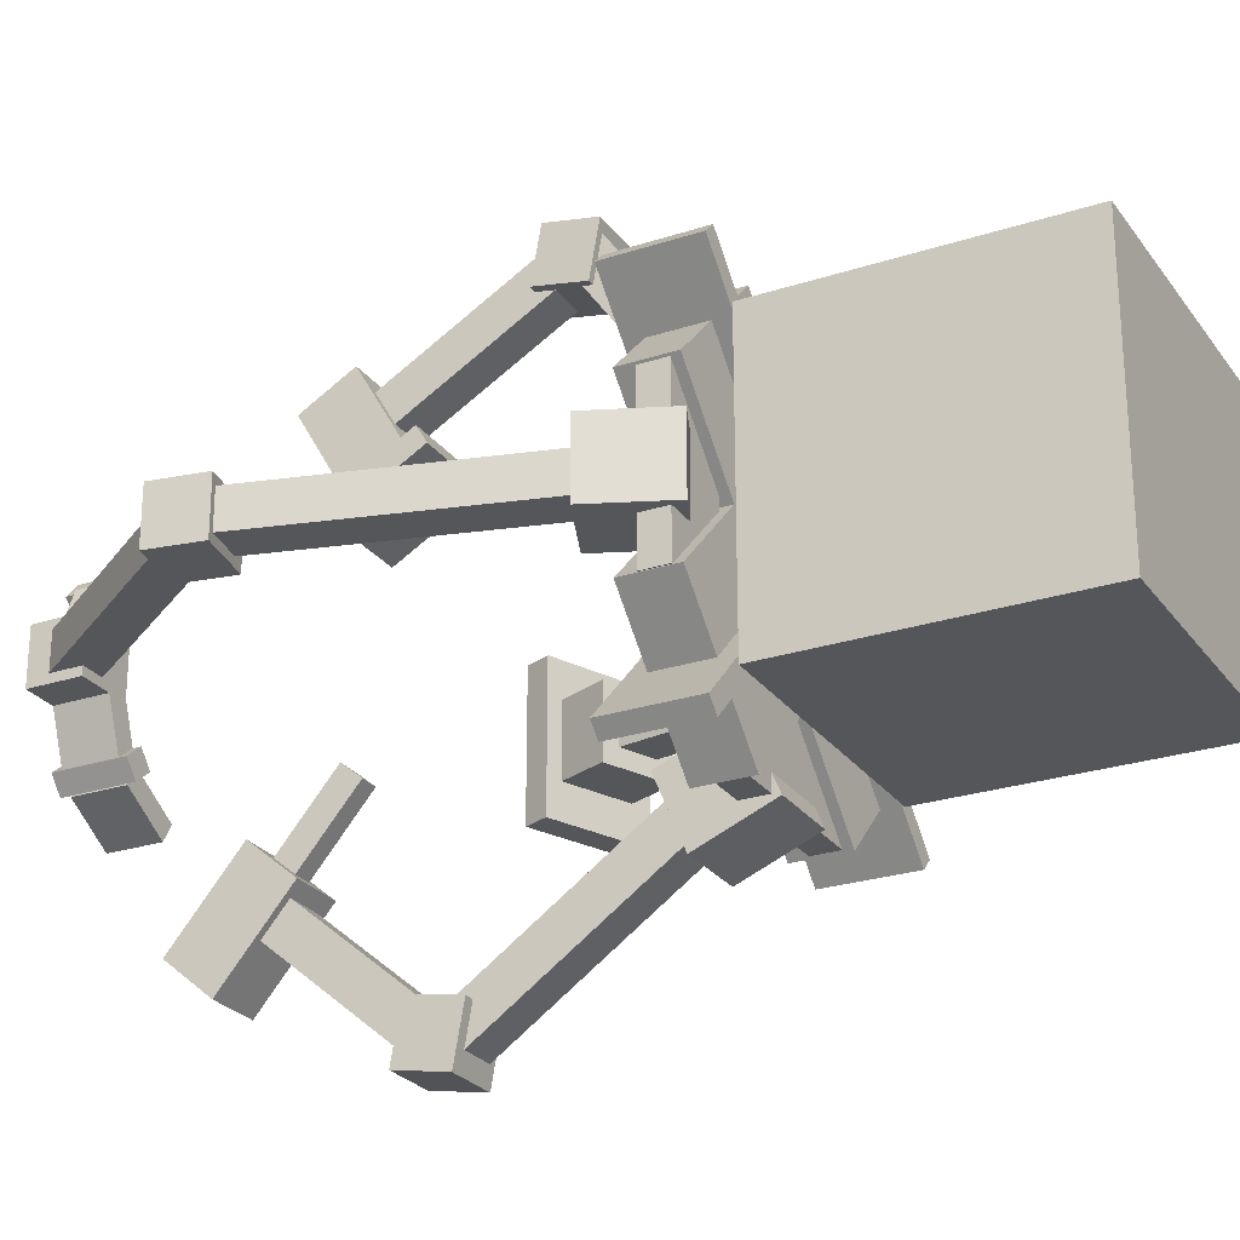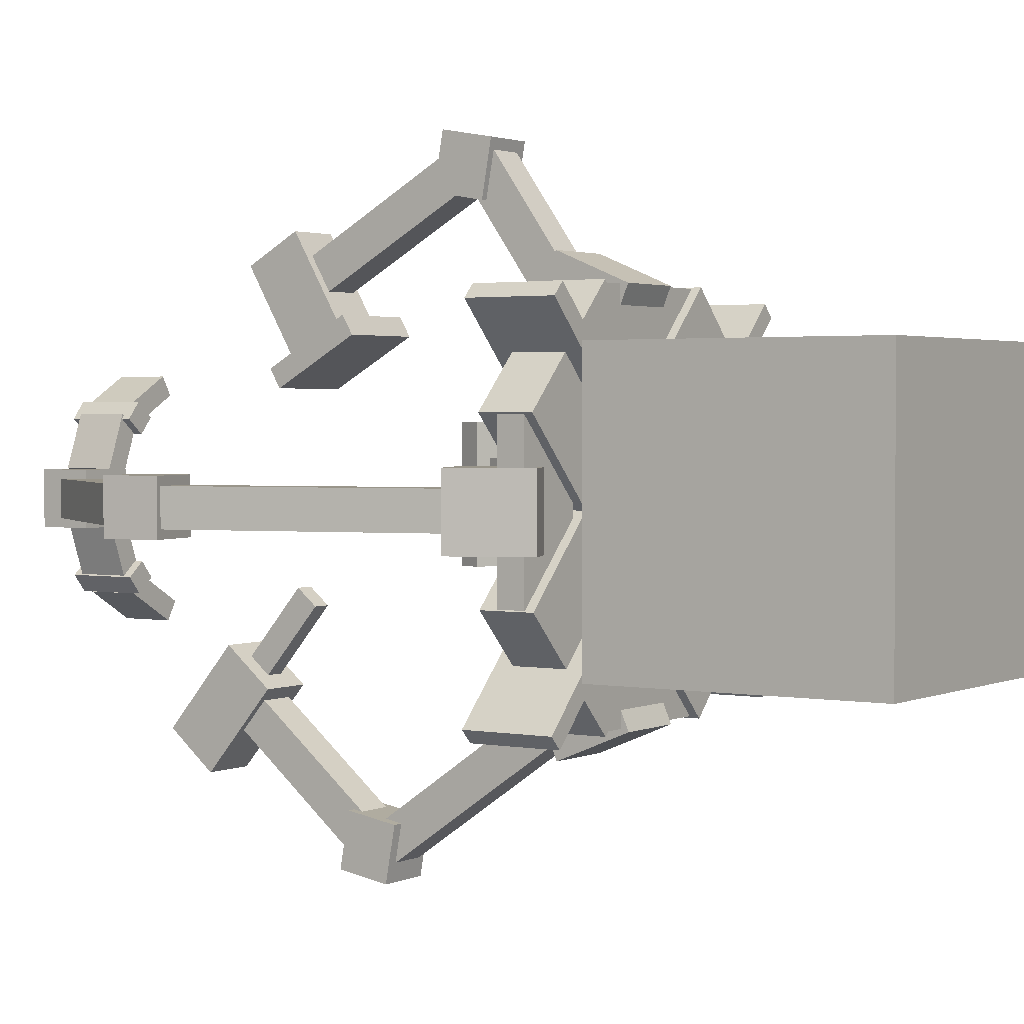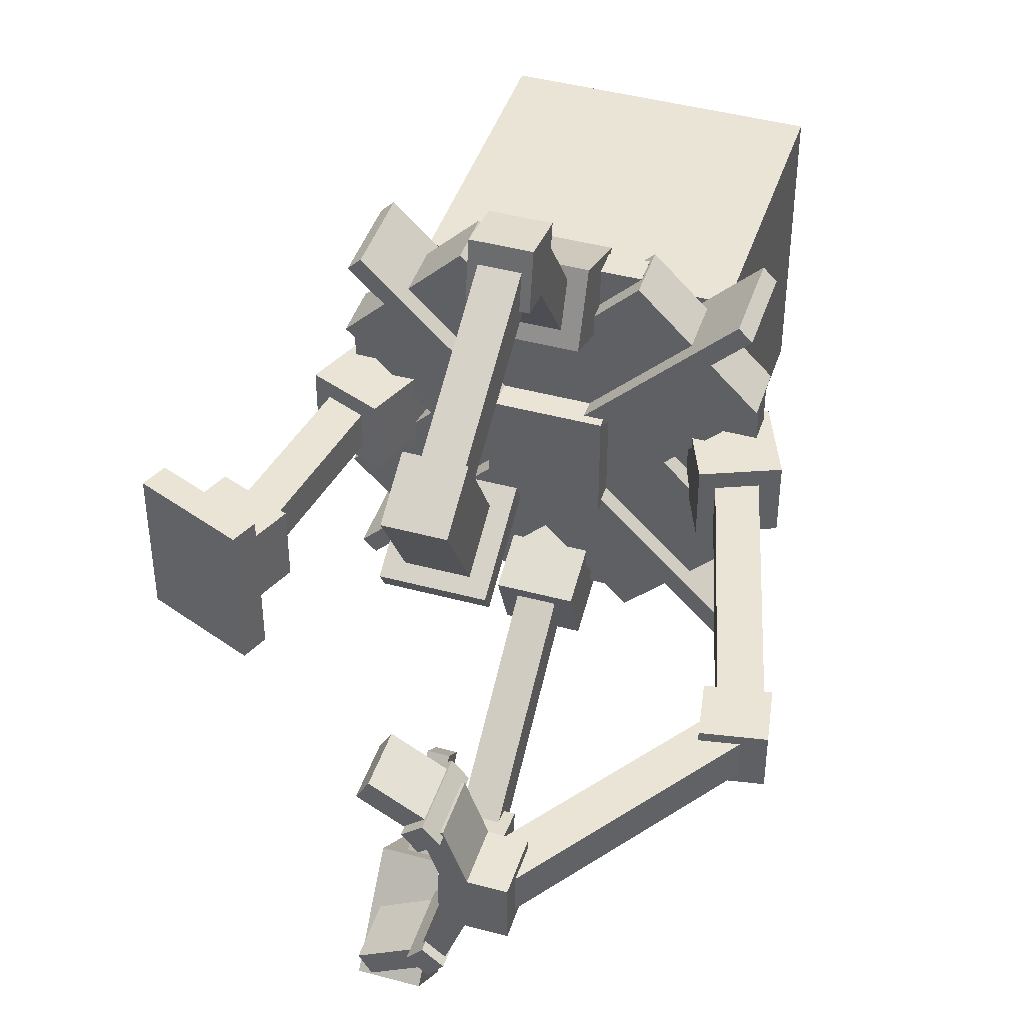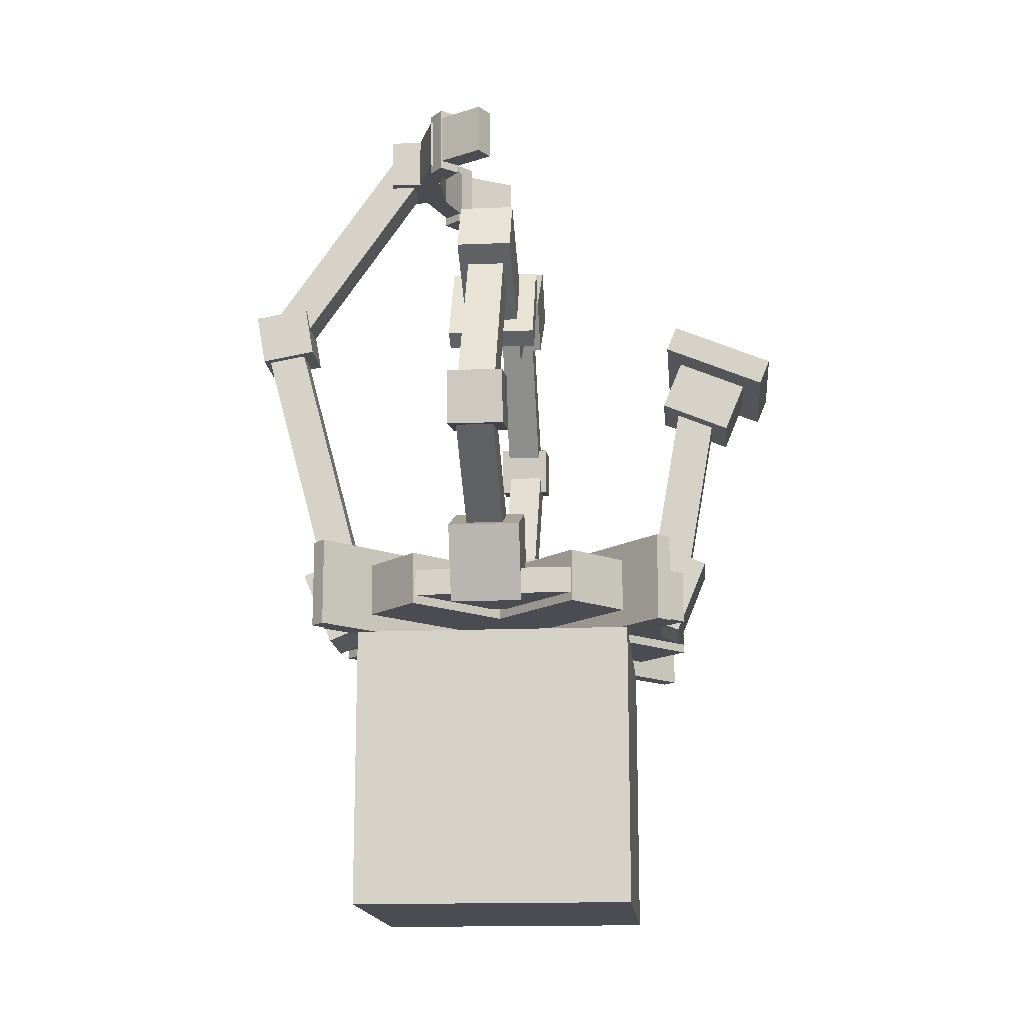
<metadata>
{"format":"obj","ext":"obj","renderer":"f3d","projection":"perspective","resolution":1024,"background":"white","views":[{"elev":-25.6,"azim":-62.4,"up":"+Z"},{"elev":2.1,"azim":-56.5,"up":"+Z"},{"elev":43.6,"azim":-162.3,"up":"+Z"},{"elev":-15.4,"azim":5.0,"up":"+Y"}]}
</metadata>
<code>
o cube
v 0.5 1 0.5
v 0.5 1 -0.5
v 0.5 0 0.5
v 0.5 0 -0.5
v -0.5 1 -0.5
v -0.5 1 0.5
v -0.5 0 -0.5
v -0.5 0 0.5
f 1 3 2
f 3 4 2
f 5 7 6
f 7 8 6
f 5 6 2
f 6 1 2
f 8 7 3
f 7 4 3
f 6 8 1
f 8 3 1
f 2 4 5
f 4 7 5
o cube
v 0.1875 1.344 0.1875
v 0.1875 1.344 -0.1875
v 0.1875 1 0.1875
v 0.1875 1 -0.1875
v -0.1875 1.344 -0.1875
v -0.1875 1.344 0.1875
v -0.1875 1 -0.1875
v -0.1875 1 0.1875
f 9 11 10
f 11 12 10
f 13 15 14
f 15 16 14
f 13 14 10
f 14 9 10
f 16 15 11
f 15 12 11
f 14 16 9
f 16 11 9
f 10 12 13
f 12 15 13
o cube
v -0.6049 1.312 0.6692
v -0.1187 1.312 0.1831
v -0.6049 1 0.6692
v -0.1187 1 0.1831
v -0.1629 1.312 0.1389
v -0.649 1.312 0.625
v -0.1629 1 0.1389
v -0.649 1 0.625
f 17 19 18
f 19 20 18
f 21 23 22
f 23 24 22
f 21 22 18
f 22 17 18
f 24 23 19
f 23 20 19
f 22 24 17
f 24 19 17
f 18 20 21
f 20 23 21
o cube
v 0.171 1.312 -0.1067
v 0.6572 1.312 -0.5928
v 0.171 1 -0.1067
v 0.6572 1 -0.5928
v 0.613 1.312 -0.637
v 0.1268 1.312 -0.1509
v 0.613 1 -0.637
v 0.1268 1 -0.1509
f 25 27 26
f 27 28 26
f 29 31 30
f 31 32 30
f 29 30 26
f 30 25 26
f 32 31 27
f 31 28 27
f 30 32 25
f 32 27 25
f 26 28 29
f 28 31 29
o cube
v -0.08839 1.312 -0.1527
v -0.6187 1.312 -0.6831
v -0.08839 1 -0.1527
v -0.6187 1 -0.6831
v -0.6629 1.312 -0.6389
v -0.1326 1.312 -0.1085
v -0.6629 1 -0.6389
v -0.1326 1 -0.1085
f 33 35 34
f 35 36 34
f 37 39 38
f 39 40 38
f 37 38 34
f 38 33 34
f 40 39 35
f 39 36 35
f 38 40 33
f 40 35 33
f 34 36 37
f 36 39 37
o cube
v 0.6616 1.312 0.5973
v 0.1755 1.312 0.1111
v 0.6616 1 0.5973
v 0.1755 1 0.1111
v 0.1313 1.312 0.1553
v 0.6174 1.312 0.6415
v 0.1313 1 0.1553
v 0.6174 1 0.6415
f 41 43 42
f 43 44 42
f 45 47 46
f 47 48 46
f 45 46 42
f 46 41 42
f 48 47 43
f 47 44 43
f 46 48 41
f 48 43 41
f 42 44 45
f 44 47 45
o cube
v 0.221 1.25 -0.1969
v -0.2652 1.25 -0.6831
v 0.221 1.062 -0.1969
v -0.2652 1.062 -0.6831
v -0.6629 1.25 -0.2853
v -0.1768 1.25 0.2008
v -0.6629 1.062 -0.2853
v -0.1768 1.062 0.2008
f 49 51 50
f 51 52 50
f 53 55 54
f 55 56 54
f 53 54 50
f 54 49 50
f 56 55 51
f 55 52 51
f 54 56 49
f 56 51 49
f 50 52 53
f 52 55 53
o cube
v 0.7058 1.25 0.2879
v 0.2197 1.25 -0.1982
v 0.7058 1.062 0.2879
v 0.2197 1.062 -0.1982
v -0.1781 1.25 0.1995
v 0.3081 1.25 0.6857
v -0.1781 1.062 0.1995
v 0.3081 1.062 0.6857
f 57 59 58
f 59 60 58
f 61 63 62
f 63 64 62
f 61 62 58
f 62 57 58
f 64 63 59
f 63 60 59
f 62 64 57
f 64 59 57
f 58 60 61
f 60 63 61
o cube
v 0.392 1.25 0.02589
v 0.7014 1.25 -0.2835
v 0.392 1.062 0.02589
v 0.7014 1.062 -0.2835
v 0.3036 1.25 -0.6812
v -0.005743 1.25 -0.3719
v 0.3036 1.062 -0.6812
v -0.005743 1.062 -0.3719
f 65 67 66
f 67 68 66
f 69 71 70
f 71 72 70
f 69 70 66
f 70 65 66
f 72 71 67
f 71 68 67
f 70 72 65
f 72 67 65
f 66 68 69
f 68 71 69
o cube
v 0.7 1.188 0.2875
v 0.7 1.188 -0.2812
v 0.7 1.094 0.2875
v 0.7 1.094 -0.2812
v 0.4375 1.188 -0.2812
v 0.4375 1.188 0.2875
v 0.4375 1.094 -0.2812
v 0.4375 1.094 0.2875
f 73 75 74
f 75 76 74
f 77 79 78
f 79 80 78
f 77 78 74
f 78 73 74
f 80 79 75
f 79 76 75
f 78 80 73
f 80 75 73
f 74 76 77
f 76 79 77
o cube
v -0.2709 1.25 0.6888
v 0.03845 1.25 0.3794
v -0.2709 1.062 0.6888
v 0.03845 1.062 0.3794
v -0.3593 1.25 -0.01831
v -0.6687 1.25 0.2911
v -0.3593 1.062 -0.01831
v -0.6687 1.062 0.2911
f 81 83 82
f 83 84 82
f 85 87 86
f 87 88 86
f 85 86 82
f 86 81 82
f 88 87 83
f 87 84 83
f 86 88 81
f 88 83 81
f 82 84 85
f 84 87 85
o cube
v -0.4 1.188 0.2875
v -0.4 1.188 -0.2812
v -0.4 1.094 0.2875
v -0.4 1.094 -0.2812
v -0.6625 1.188 -0.2812
v -0.6625 1.188 0.2875
v -0.6625 1.094 -0.2812
v -0.6625 1.094 0.2875
f 89 91 90
f 91 92 90
f 93 95 94
f 95 96 94
f 93 94 90
f 94 89 90
f 96 95 91
f 95 92 91
f 94 96 89
f 96 91 89
f 90 92 93
f 92 95 93
o cube
v 0.3062 1.188 -0.4125
v 0.3062 1.188 -0.675
v 0.3062 1.094 -0.4125
v 0.3062 1.094 -0.675
v -0.2625 1.188 -0.675
v -0.2625 1.188 -0.4125
v -0.2625 1.094 -0.675
v -0.2625 1.094 -0.4125
f 97 99 98
f 99 100 98
f 101 103 102
f 103 104 102
f 101 102 98
f 102 97 98
f 104 103 99
f 103 100 99
f 102 104 97
f 104 99 97
f 98 100 101
f 100 103 101
o cube
v 0.3062 1.188 0.6812
v 0.3062 1.188 0.4187
v 0.3062 1.094 0.6812
v 0.3062 1.094 0.4187
v -0.2625 1.188 0.4187
v -0.2625 1.188 0.6812
v -0.2625 1.094 0.4187
v -0.2625 1.094 0.6812
f 105 107 106
f 107 108 106
f 109 111 110
f 111 112 110
f 109 110 106
f 110 105 106
f 112 111 107
f 111 108 107
f 110 112 105
f 112 107 105
f 106 108 109
f 108 111 109
o cube
v 0.7907 1.326 0.1312
v 0.7907 1.326 -0.125
v 0.6831 1.066 0.1312
v 0.6831 1.066 -0.125
v 0.5482 1.427 -0.125
v 0.5482 1.427 0.1312
v 0.4406 1.167 -0.125
v 0.4406 1.167 0.1312
f 113 115 114
f 115 116 114
f 117 119 118
f 119 120 118
f 117 118 114
f 118 113 114
f 120 119 115
f 119 116 115
f 118 120 113
f 120 115 113
f 114 116 117
f 116 119 117
o cube
v 0.8486 1.993 0.06875
v 0.8486 1.993 -0.0625
v 0.7347 1.347 0.06875
v 0.7347 1.347 -0.0625
v 0.7132 2.017 -0.0625
v 0.7132 2.017 0.06875
v 0.5993 1.371 -0.0625
v 0.5993 1.371 0.06875
f 121 123 122
f 123 124 122
f 125 127 126
f 127 128 126
f 125 126 122
f 126 121 122
f 128 127 123
f 127 124 123
f 126 128 121
f 128 123 121
f 122 124 125
f 124 127 125
o cube
v 0.9717 2.074 0.1312
v 0.9717 2.074 -0.125
v 0.8879 1.872 0.1312
v 0.8879 1.872 -0.125
v 0.7291 2.174 -0.125
v 0.7291 2.174 0.1312
v 0.6454 1.972 -0.125
v 0.6454 1.972 0.1312
f 129 131 130
f 131 132 130
f 133 135 134
f 135 136 134
f 133 134 130
f 134 129 130
f 136 135 131
f 135 132 131
f 134 136 129
f 136 131 129
f 130 132 133
f 132 135 133
o cube
v 1.058 2.1 0.2562
v 1.058 2.1 -0.25
v 1.022 2.014 0.2562
v 1.022 2.014 -0.25
v 0.7003 2.249 -0.25
v 0.7003 2.249 0.2562
v 0.6644 2.162 -0.25
v 0.6644 2.162 0.2562
f 137 139 138
f 139 140 138
f 141 143 142
f 143 144 142
f 141 142 138
f 142 137 138
f 144 143 139
f 143 140 139
f 142 144 137
f 144 139 137
f 138 140 141
f 140 143 141
o cube
v -0.5326 1.409 0.1312
v -0.5326 1.409 -0.125
v -0.4249 1.149 0.1312
v -0.4249 1.149 -0.125
v -0.7751 1.309 -0.125
v -0.7751 1.309 0.1312
v -0.6675 1.049 -0.125
v -0.6675 1.049 0.1312
f 145 147 146
f 147 148 146
f 149 151 150
f 151 152 150
f 149 150 146
f 150 145 146
f 152 151 147
f 151 148 147
f 150 152 145
f 152 147 145
f 146 148 149
f 148 151 149
o cube
v -0.8241 2.29 0.06875
v -0.8241 2.29 -0.0625
v -0.5572 1.294 0.06875
v -0.5572 1.294 -0.0625
v -0.9569 2.255 -0.0625
v -0.9569 2.255 0.06875
v -0.69 1.259 -0.0625
v -0.69 1.259 0.06875
f 153 155 154
f 155 156 154
f 157 159 158
f 159 160 158
f 157 158 154
f 158 153 154
f 160 159 155
f 159 156 155
f 158 160 153
f 160 155 153
f 154 156 157
f 156 159 157
o cube
v -0.8042 2.436 0.1
v -0.8042 2.436 -0.09375
v -0.7716 2.251 0.1
v -0.7716 2.251 -0.09375
v -1.001 2.401 -0.09375
v -1.001 2.401 0.1
v -0.9686 2.217 -0.09375
v -0.9686 2.217 0.1
f 161 163 162
f 163 164 162
f 165 167 166
f 167 168 166
f 165 166 162
f 166 161 162
f 168 167 163
f 167 164 163
f 166 168 161
f 168 163 161
f 162 164 165
f 164 167 165
o cube
v -0.297 3.069 0.06875
v -0.297 3.069 -0.0625
v -0.8526 2.276 0.06875
v -0.8526 2.276 -0.0625
v -0.4096 3.148 -0.0625
v -0.4096 3.148 0.06875
v -0.9652 2.354 -0.0625
v -0.9652 2.354 0.06875
f 169 171 170
f 171 172 170
f 173 175 174
f 175 176 174
f 173 174 170
f 174 169 170
f 176 175 171
f 175 172 171
f 174 176 169
f 176 171 169
f 170 172 173
f 172 175 173
o cube
v -0.2563 3.156 0.1
v -0.2563 3.156 -0.09375
v -0.2563 2.969 0.1
v -0.2563 2.969 -0.09375
v -0.4563 3.156 -0.09375
v -0.4563 3.156 0.1
v -0.4563 2.969 -0.09375
v -0.4563 2.969 0.1
f 177 179 178
f 179 180 178
f 181 183 182
f 183 184 182
f 181 182 178
f 182 177 178
f 184 183 179
f 183 180 179
f 182 184 177
f 184 179 177
f 178 180 181
f 180 183 181
o cube
v -0.2039 3.156 0.2583
v -0.2702 3.156 0.07622
v -0.2039 2.969 0.2583
v -0.2702 2.969 0.07622
v -0.3407 3.156 0.1019
v -0.2744 3.156 0.2839
v -0.3407 2.969 0.1019
v -0.2744 2.969 0.2839
f 185 187 186
f 187 188 186
f 189 191 190
f 191 192 190
f 189 190 186
f 190 185 186
f 192 191 187
f 191 188 187
f 190 192 185
f 192 187 185
f 186 188 189
f 188 191 189
o cube
v -0.2277 3.188 0.3263
v -0.1655 3.188 0.2741
v -0.2277 2.938 0.3263
v -0.1655 2.938 0.2741
v -0.2137 3.188 0.2166
v -0.2759 3.188 0.2688
v -0.2137 2.938 0.2166
v -0.2759 2.938 0.2688
f 193 195 194
f 195 196 194
f 197 199 198
f 199 200 198
f 197 198 194
f 198 193 194
f 200 199 195
f 199 196 195
f 198 200 193
f 200 195 193
f 194 196 197
f 196 199 197
o cube
v -0.02866 3.156 0.3489
v -0.1965 3.156 0.252
v -0.02866 2.969 0.3489
v -0.1965 2.969 0.252
v -0.234 3.156 0.317
v -0.06616 3.156 0.4139
v -0.234 2.969 0.317
v -0.06616 2.969 0.4139
f 201 203 202
f 203 204 202
f 205 207 206
f 207 208 206
f 205 206 202
f 206 201 202
f 208 207 203
f 207 204 203
f 206 208 201
f 208 203 201
f 202 204 205
f 204 207 205
o cube
v -0.006671 3.156 -0.362
v -0.04417 3.156 -0.427
v -0.006671 2.969 -0.362
v -0.04417 2.969 -0.427
v -0.2228 3.156 -0.3239
v -0.1853 3.156 -0.2589
v -0.2228 2.969 -0.3239
v -0.1853 2.969 -0.2589
f 209 211 210
f 211 212 210
f 213 215 214
f 215 216 214
f 213 214 210
f 214 209 210
f 216 215 211
f 215 212 211
f 214 216 209
f 216 211 209
f 210 212 213
f 212 215 213
o cube
v -0.2139 3.188 -0.2131
v -0.1657 3.188 -0.2705
v -0.2139 2.938 -0.2131
v -0.1657 2.938 -0.2705
v -0.228 3.188 -0.3228
v -0.2762 3.188 -0.2653
v -0.228 2.938 -0.3228
v -0.2762 2.938 -0.2653
f 217 219 218
f 219 220 218
f 221 223 222
f 223 224 222
f 221 222 218
f 222 217 218
f 224 223 219
f 223 220 219
f 222 224 217
f 224 219 217
f 218 220 221
f 220 223 221
o cube
v -0.1963 3.156 -0.2471
v -0.2668 3.156 -0.2727
v -0.1963 2.969 -0.2471
v -0.2668 2.969 -0.2727
v -0.3331 3.156 -0.09065
v -0.2626 3.156 -0.065
v -0.3331 2.969 -0.09065
v -0.2626 2.969 -0.065
f 225 227 226
f 227 228 226
f 229 231 230
f 231 232 230
f 229 230 226
f 230 225 226
f 232 231 227
f 231 228 227
f 230 232 225
f 232 227 225
f 226 228 229
f 228 231 229
o cube
v 0.125 1.326 0.7907
v 0.125 1.427 0.5482
v 0.125 1.066 0.6831
v 0.125 1.167 0.4406
v -0.1312 1.427 0.5482
v -0.1312 1.326 0.7907
v -0.1312 1.167 0.4406
v -0.1312 1.066 0.6831
f 233 235 234
f 235 236 234
f 237 239 238
f 239 240 238
f 237 238 234
f 238 233 234
f 240 239 235
f 239 236 235
f 238 240 233
f 240 235 233
f 234 236 237
f 236 239 237
o cube
v 0.0625 1.602 1.123
v 0.0625 1.715 1.044
v 0.0625 1.262 0.6368
v 0.0625 1.374 0.5579
v -0.06875 1.715 1.044
v -0.06875 1.602 1.123
v -0.06875 1.374 0.5579
v -0.06875 1.262 0.6368
f 241 243 242
f 243 244 242
f 245 247 246
f 247 248 246
f 245 246 242
f 246 241 242
f 248 247 243
f 247 244 243
f 246 248 241
f 248 243 241
f 242 244 245
f 244 247 245
o cube
v 0.1 1.776 1.189
v 0.1 1.811 0.9917
v 0.1 1.592 1.156
v 0.1 1.626 0.9591
v -0.09375 1.811 0.9917
v -0.09375 1.776 1.189
v -0.09375 1.626 0.9591
v -0.09375 1.592 1.156
f 249 251 250
f 251 252 250
f 253 255 254
f 255 256 254
f 253 254 250
f 254 249 250
f 256 255 251
f 255 252 251
f 254 256 249
f 256 251 249
f 250 252 253
f 252 255 253
o cube
v 0.06875 2.332 0.8014
v 0.06875 2.264 0.6823
v 0.06875 1.71 1.161
v 0.06875 1.641 1.042
v -0.0625 2.264 0.6823
v -0.0625 2.332 0.8014
v -0.0625 1.641 1.042
v -0.0625 1.71 1.161
f 257 259 258
f 259 260 258
f 261 263 262
f 263 264 262
f 261 262 258
f 262 257 258
f 264 263 259
f 263 260 259
f 262 264 257
f 264 259 257
f 258 260 261
f 260 263 261
o cube
v 0.1625 2.426 0.4347
v 0.1625 2.389 0.3698
v 0.1625 2.129 0.6066
v 0.1625 2.091 0.5417
v -0.1562 2.389 0.3698
v -0.1562 2.426 0.4347
v -0.1562 2.091 0.5417
v -0.1562 2.129 0.6066
f 265 267 266
f 267 268 266
f 269 271 270
f 271 272 270
f 269 270 266
f 270 265 266
f 272 271 267
f 271 268 267
f 270 272 265
f 272 267 265
f 266 268 269
f 268 271 269
o cube
v 0.1 2.56 0.7785
v 0.1 2.366 0.4429
v 0.1 2.37 0.8879
v 0.1 2.176 0.5523
v -0.09375 2.366 0.4429
v -0.09375 2.56 0.7785
v -0.09375 2.176 0.5523
v -0.09375 2.37 0.8879
f 273 275 274
f 275 276 274
f 277 279 278
f 279 280 278
f 277 278 274
f 278 273 274
f 280 279 275
f 279 276 275
f 278 280 273
f 280 275 273
f 274 276 277
f 276 279 277
o cube
v 0.1312 1.427 -0.5482
v 0.1312 1.326 -0.7907
v 0.1312 1.167 -0.4406
v 0.1312 1.066 -0.6831
v -0.125 1.326 -0.7907
v -0.125 1.427 -0.5482
v -0.125 1.066 -0.6831
v -0.125 1.167 -0.4406
f 281 283 282
f 283 284 282
f 285 287 286
f 287 288 286
f 285 286 282
f 286 281 282
f 288 287 283
f 287 284 283
f 286 288 281
f 288 283 281
f 282 284 285
f 284 287 285
o cube
v 0.06875 2.103 -1.088
v 0.06875 2.024 -1.201
v 0.06875 1.259 -0.4968
v 0.06875 1.18 -0.6095
v -0.0625 2.024 -1.201
v -0.0625 2.103 -1.088
v -0.0625 1.18 -0.6095
v -0.0625 1.259 -0.4968
f 289 291 290
f 291 292 290
f 293 295 294
f 295 296 294
f 293 294 290
f 294 289 290
f 296 295 291
f 295 292 291
f 294 296 289
f 296 291 289
f 290 292 293
f 292 295 293
o cube
v 0.09375 2.15 -1.013
v 0.09375 2.185 -1.21
v 0.09375 1.965 -1.046
v 0.09375 2 -1.243
v -0.1 2.185 -1.21
v -0.1 2.15 -1.013
v -0.1 2 -1.243
v -0.1 1.965 -1.046
f 297 299 298
f 299 300 298
f 301 303 302
f 303 304 302
f 301 302 298
f 302 297 298
f 304 303 299
f 303 300 299
f 302 304 297
f 304 299 297
f 298 300 301
f 300 303 301
o cube
v 0.0625 2.557 -0.6504
v 0.0625 2.646 -0.7557
v 0.0625 2.055 -1.072
v 0.0625 2.143 -1.178
v -0.06875 2.646 -0.7557
v -0.06875 2.557 -0.6504
v -0.06875 2.143 -1.178
v -0.06875 2.055 -1.072
f 305 307 306
f 307 308 306
f 309 311 310
f 311 312 310
f 309 310 306
f 310 305 306
f 312 311 307
f 311 308 307
f 310 312 305
f 312 307 305
f 306 308 309
f 308 311 309
o cube
v 0.1 2.66 -0.4941
v 0.1 2.909 -0.791
v 0.1 2.492 -0.6347
v 0.1 2.741 -0.9316
v -0.09375 2.909 -0.791
v -0.09375 2.66 -0.4941
v -0.09375 2.741 -0.9316
v -0.09375 2.492 -0.6347
f 313 315 314
f 315 316 314
f 317 319 318
f 319 320 318
f 317 318 314
f 318 313 314
f 320 319 315
f 319 316 315
f 318 320 313
f 320 315 313
f 314 316 317
f 316 319 317
o cube
v 0.0375 2.411 -0.2949
v 0.0375 2.62 -0.5439
v 0.0375 2.339 -0.3552
v 0.0375 2.548 -0.6041
v -0.03125 2.62 -0.5439
v -0.03125 2.411 -0.2949
v -0.03125 2.548 -0.6041
v -0.03125 2.339 -0.3552
f 321 323 322
f 323 324 322
f 325 327 326
f 327 328 326
f 325 326 322
f 326 321 322
f 328 327 323
f 327 324 323
f 326 328 321
f 328 323 321
f 322 324 325
f 324 327 325

</code>
